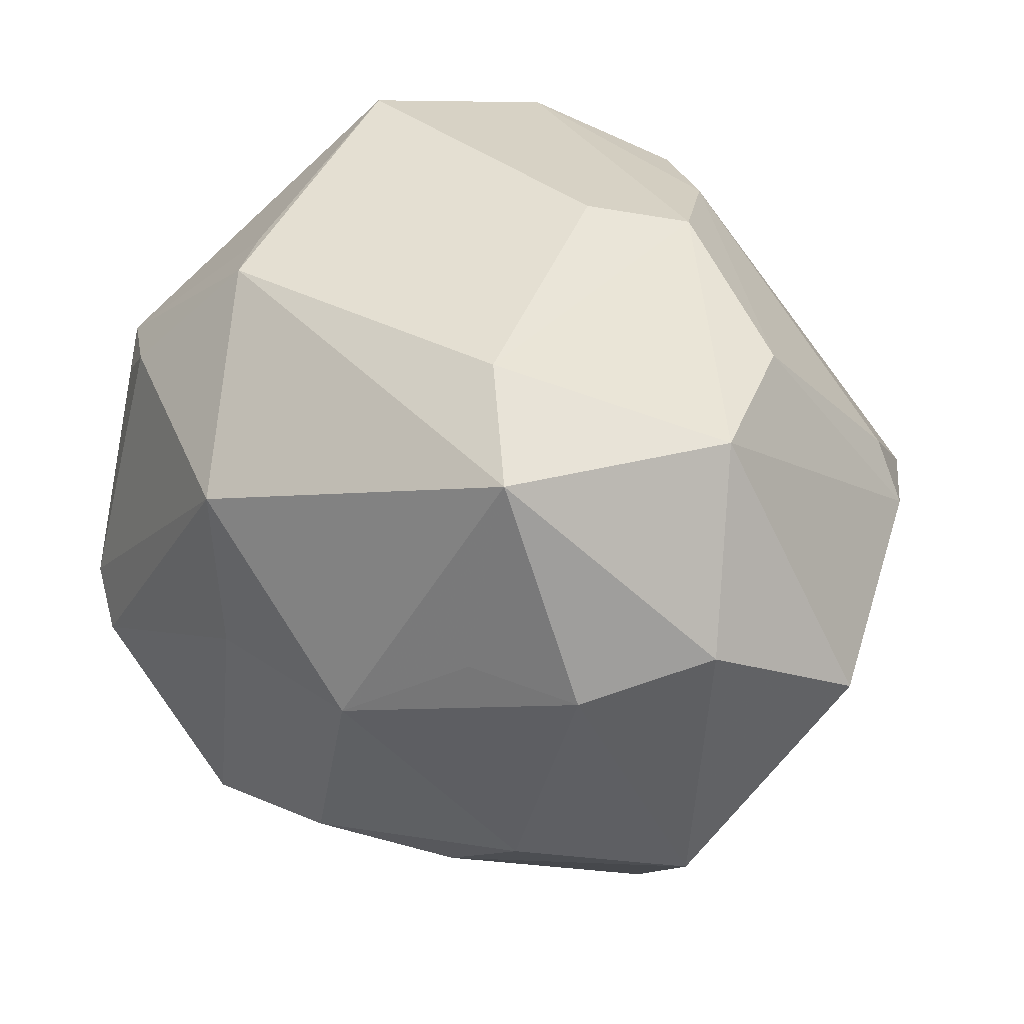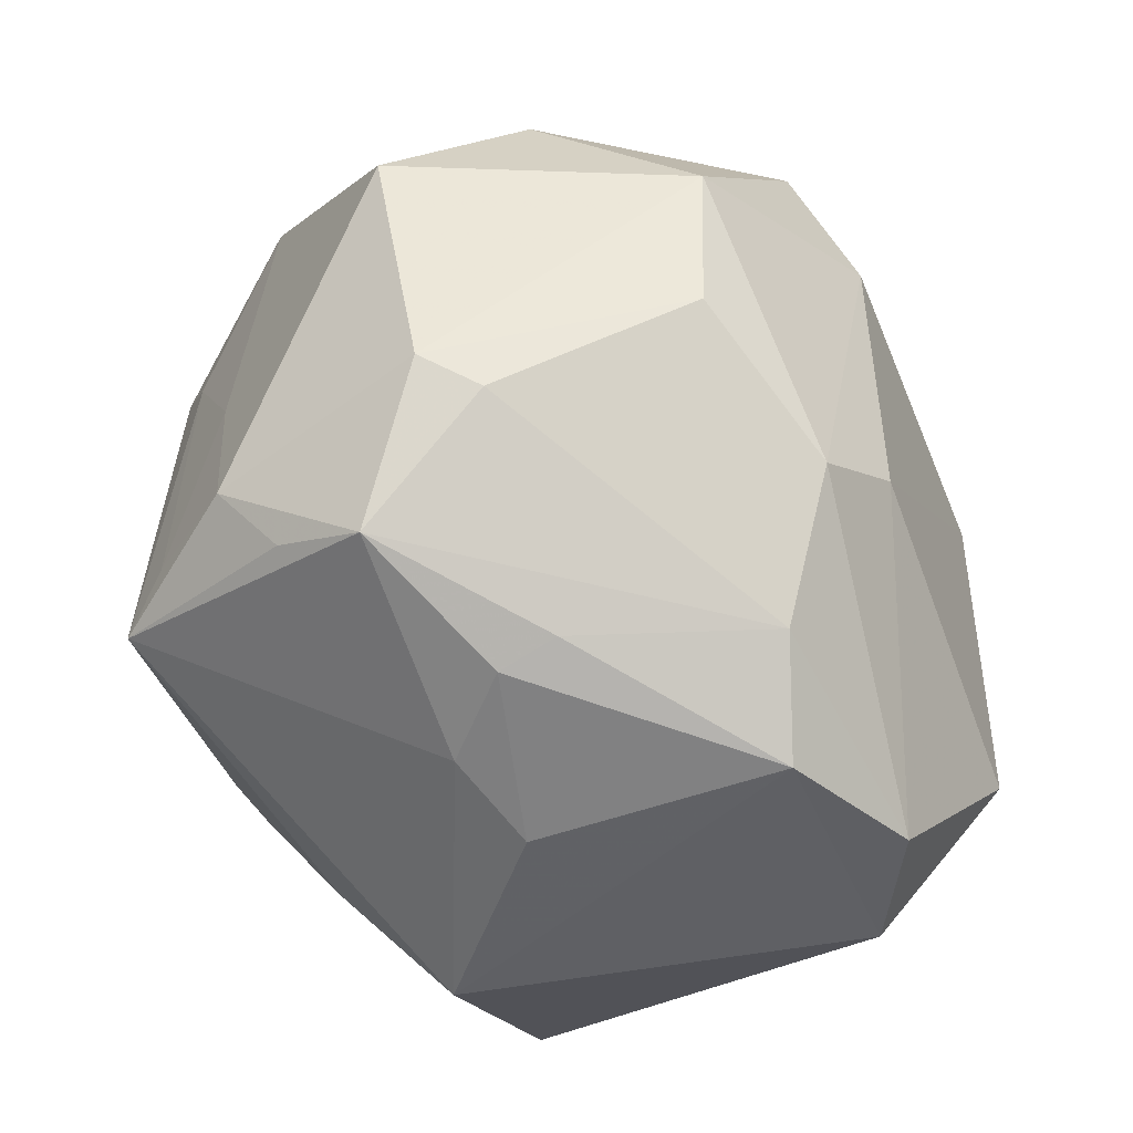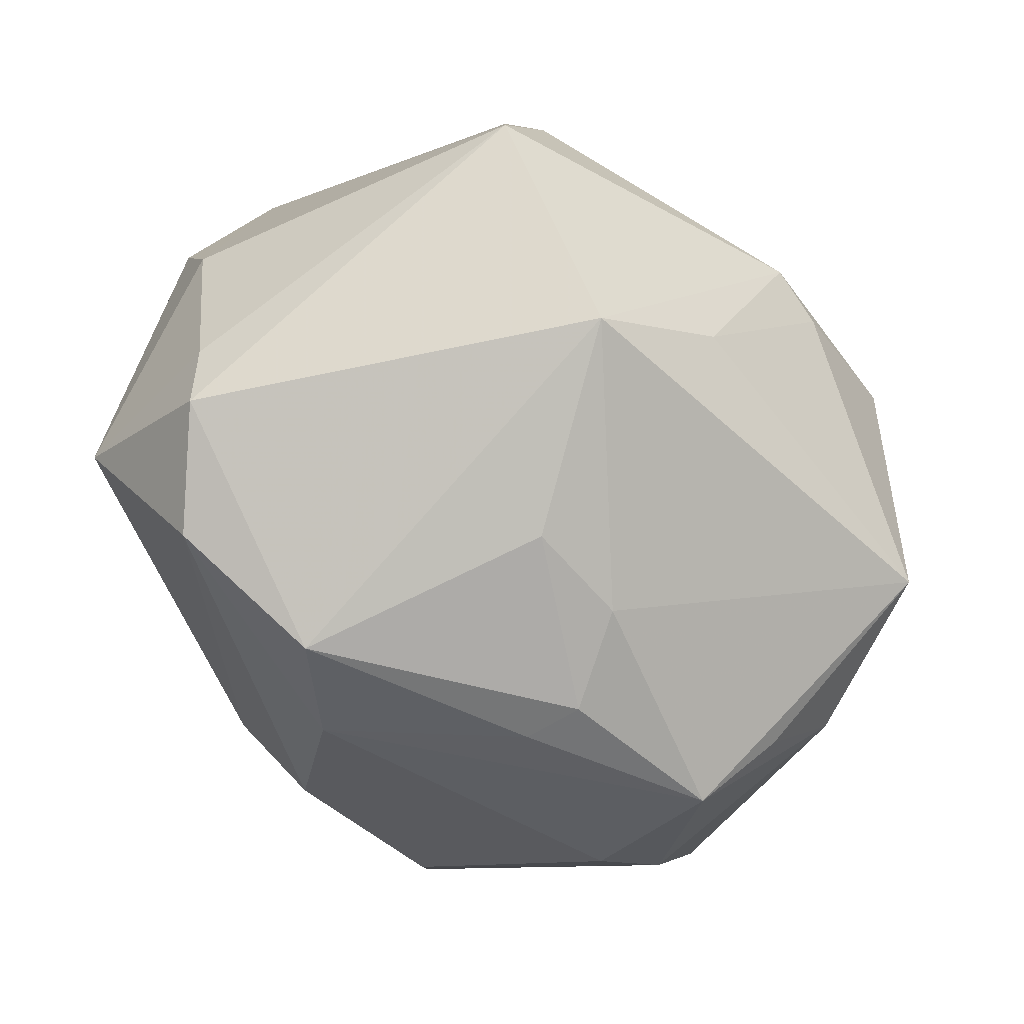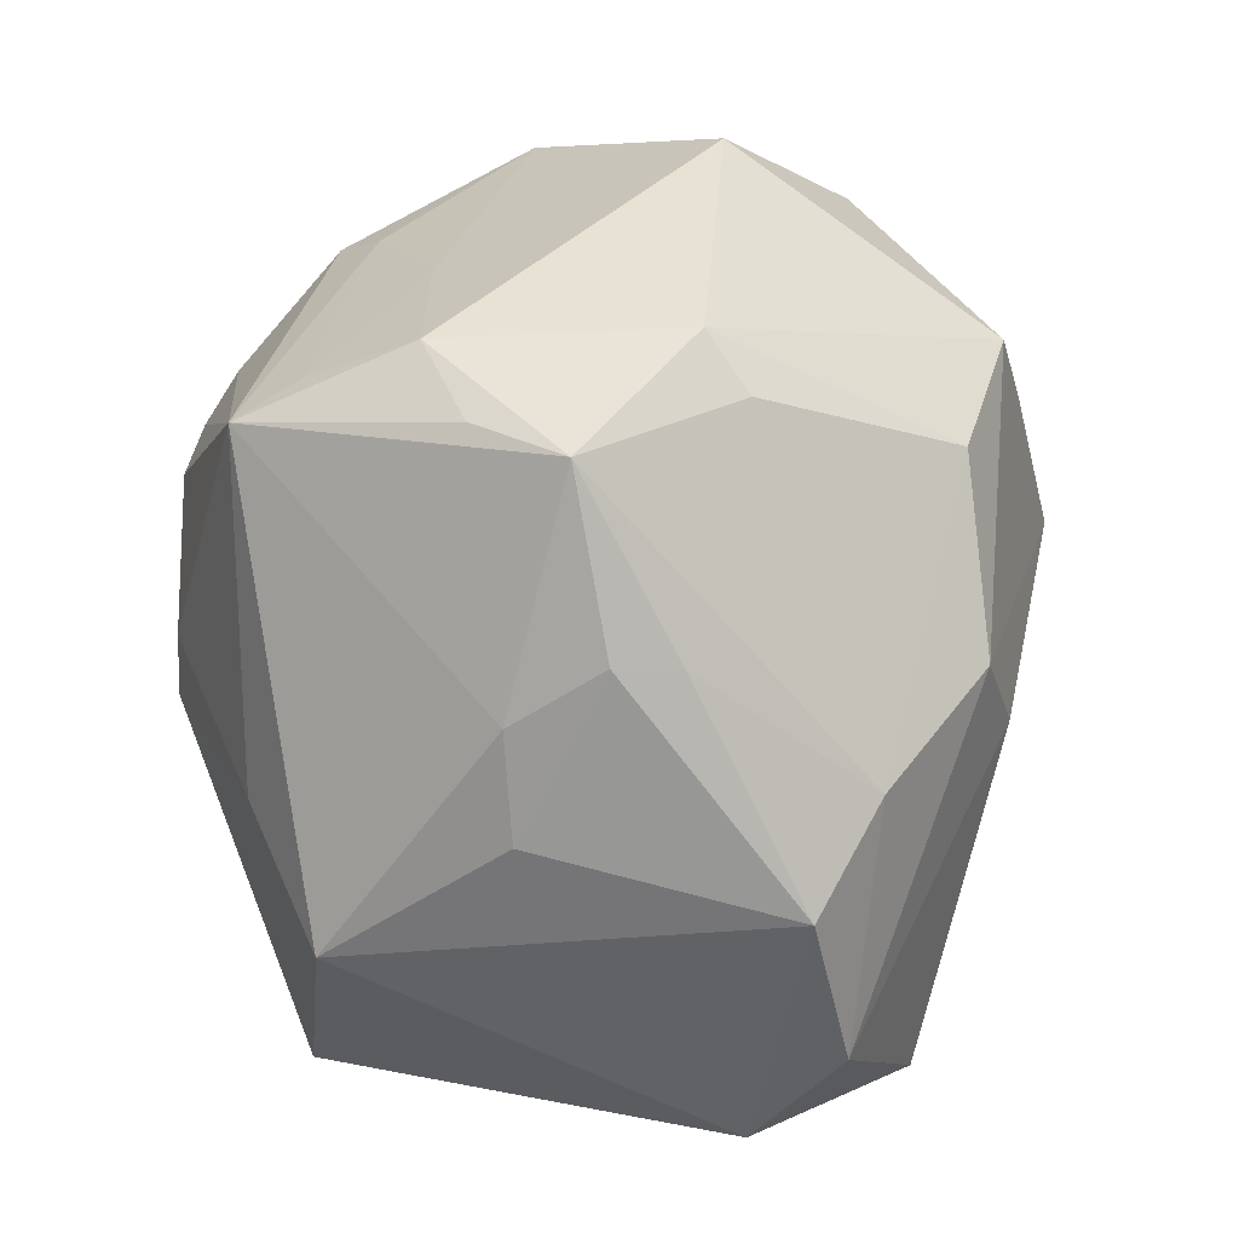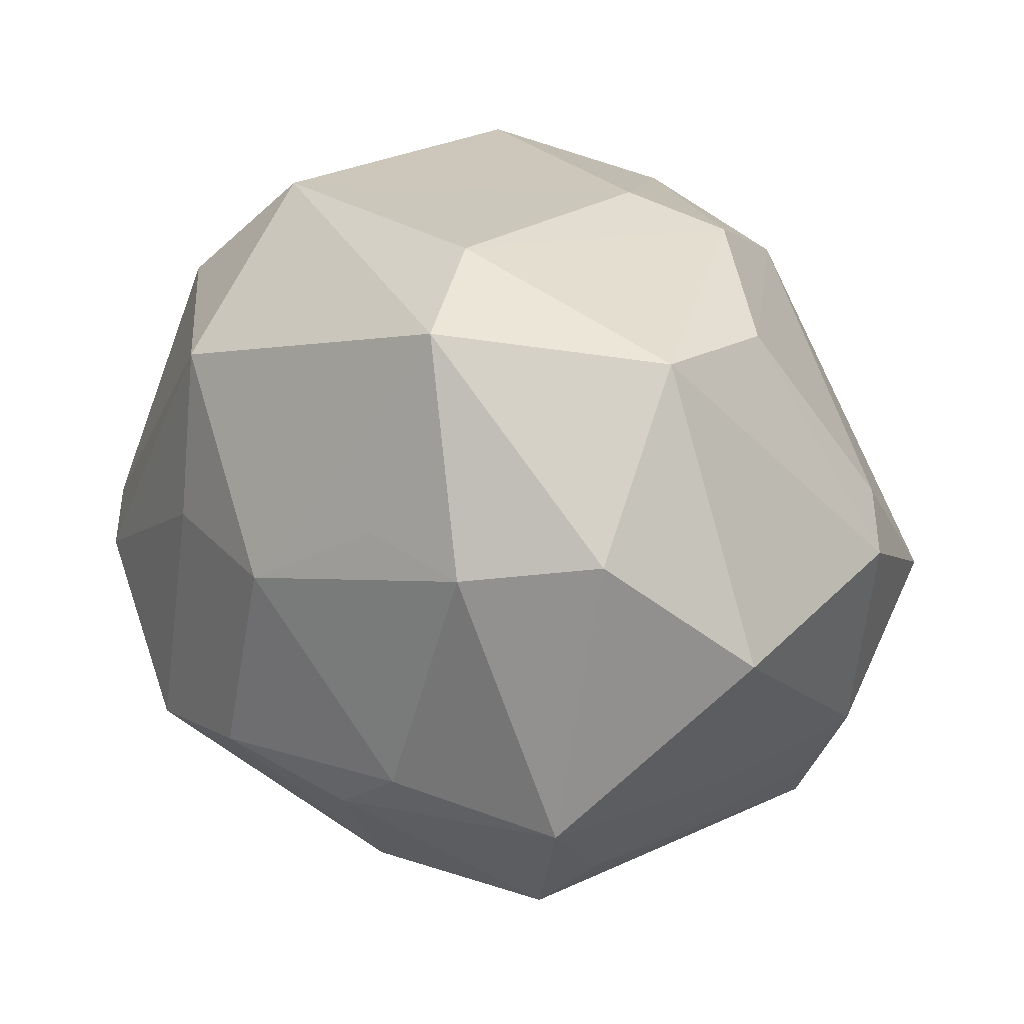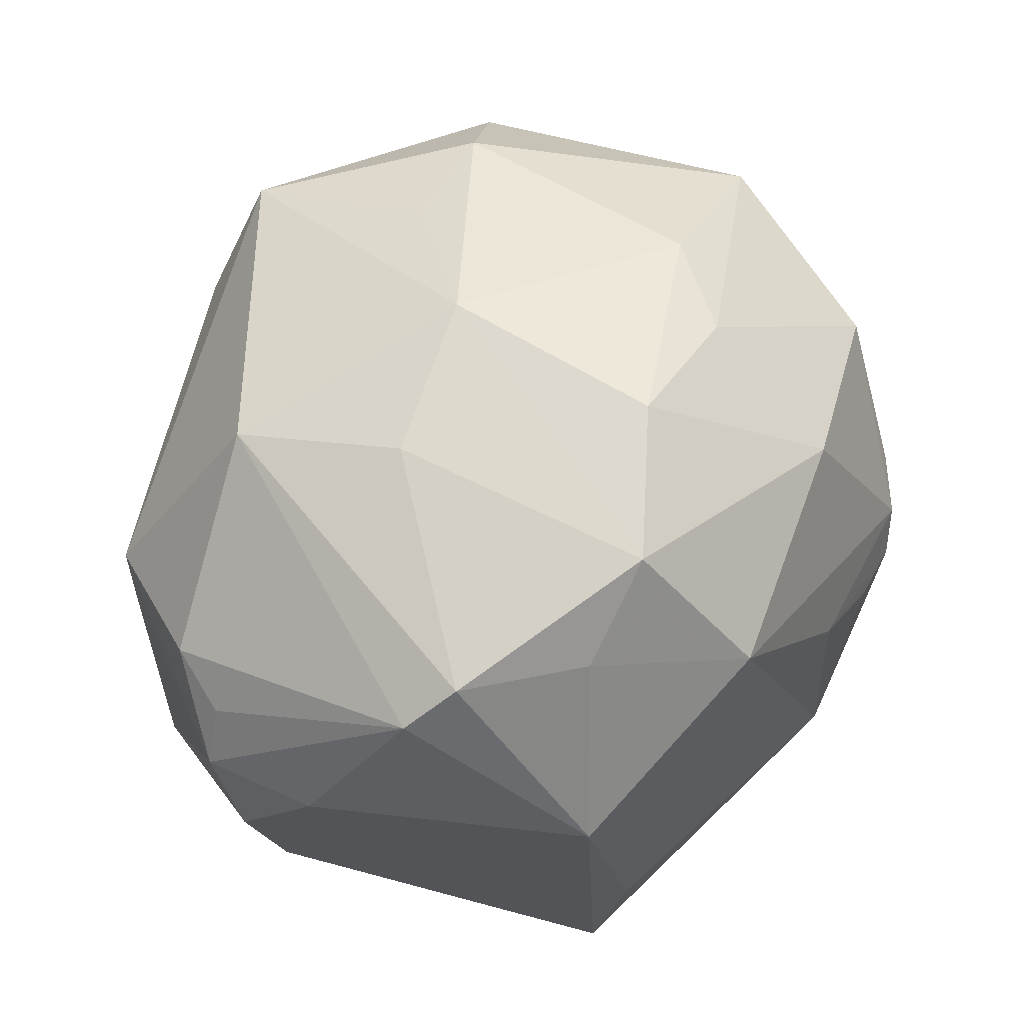
<metadata>
{"format":"obj","ext":"obj","renderer":"f3d","projection":"perspective","resolution":1024,"background":"white","views":[{"elev":57.3,"azim":-137.2,"up":"+Z"},{"elev":-65.7,"azim":-52.9,"up":"+Y"},{"elev":-71.2,"azim":131.2,"up":"+Y"},{"elev":-70.6,"azim":-86.9,"up":"+Y"},{"elev":39.3,"azim":-118.6,"up":"+Z"},{"elev":75.8,"azim":118.9,"up":"+Y"}]}
</metadata>
<code>
v 0.01794 0.04065 -0.0201
v -0.02899 0.007196 -0.03754
v 0.03146 0.009026 0.03406
v -0.01948 0.02894 -0.03084
v -0.02008 0.00049 -0.04319
v 0.04436 0.02281 0.001269
v -0.01133 0.03962 0.01272
v 0.02832 0.01493 0.03659
v 0.04017 0.02455 0.01578
v 0.006019 0.04625 -0.0199
v -0.007273 0.009653 0.0459
v -0.02381 0.00562 -0.04134
v 0.005515 -0.02505 -0.0361
v -0.02433 0.03588 -0.01375
v -0.03069 -0.003219 0.04031
v -0.04802 0.02039 -0.006
v 0.0128 -0.04466 0.01752
v 0.03346 0.03972 -0.005731
v -0.03954 -0.02592 -0.01583
v -0.005173 0.01075 -0.04139
v -0.05208 -0.002034 0.01337
v -0.04095 0.01089 -0.02229
v -0.0322 0.03292 -0.005074
v -0.01189 -0.04219 0.006941
v -0.004973 -0.02652 0.03592
v 0.01295 0.03587 0.02756
v -0.03222 -0.02477 -0.03438
v 0.006701 0.04109 0.009747
v 0.03619 0.02541 0.02281
v -0.02442 -0.01885 0.03493
v 0.02995 -0.03849 0.02059
v -0.03163 -0.04012 -0.00223
v 0.03787 -0.01716 -0.03332
v -0.005441 -0.007173 -0.0443
v 0.04828 -0.008564 0.005066
v -0.006844 -0.04174 -0.009869
v -0.01355 0.00256 -0.04309
v 0.01779 -0.03577 -0.02957
v -0.02223 0.02988 0.02354
v -0.03887 0.01723 -0.02693
v 0.02774 0.04342 -0.009109
v 0.007057 0.03234 -0.03477
v 0.04054 -0.02019 0.02789
v 0.04837 0.004762 0.00953
v 0.002731 -0.03858 0.02475
v 0.003911 -0.01846 0.03867
v 0.03239 0.02572 -0.02834
v 0.001517 -0.005805 -0.04503
v -0.009964 0.04398 -0.01212
v 0.004868 -0.04186 -0.009705
v -0.0397 -0.02782 0.0102
v -0.03439 0.02527 0.02366
v -0.01274 -0.04329 0.0001796
v -0.03374 -0.03431 -0.01164
v -0.04256 0.01183 0.02619
v -0.04167 -0.007475 -0.01562
v -0.01833 0.01979 0.0445
v 0.04008 -0.03436 0.0106
v -0.03538 -0.02199 -0.02754
v 0.03254 -0.002988 -0.03464
v -0.03365 -0.03052 0.01425
v 0.04518 0.01915 0.01438
v 0.04262 -0.02771 0.007831
f 38 33 58
f 48 33 38
f 6 35 33
f 47 48 42
f 47 6 33
f 21 16 56
f 31 58 43
f 33 35 63
f 63 58 33
f 35 43 63
f 63 43 58
f 36 27 38
f 36 32 27
f 38 50 36
f 21 56 19
f 38 27 13
f 13 48 38
f 1 47 42
f 41 47 1
f 33 48 60
f 60 47 33
f 48 47 60
f 18 47 41
f 6 47 18
f 62 6 18
f 55 16 21
f 55 52 16
f 7 52 39
f 40 2 27
f 2 40 12
f 27 2 12
f 62 43 44
f 44 43 35
f 44 6 62
f 35 6 44
f 21 19 51
f 51 19 32
f 31 45 17
f 17 50 38
f 38 58 17
f 17 58 31
f 32 45 61
f 61 45 30
f 61 51 32
f 30 51 61
f 25 45 31
f 30 45 25
f 27 32 54
f 54 19 27
f 32 19 54
f 27 19 59
f 59 19 56
f 62 29 8
f 26 28 7
f 41 28 26
f 26 8 29
f 26 18 41
f 29 18 26
f 23 52 7
f 7 49 23
f 16 52 23
f 41 1 10
f 10 28 41
f 10 1 42
f 7 28 10
f 10 49 7
f 9 29 62
f 62 18 9
f 9 18 29
f 15 25 11
f 30 25 15
f 15 55 21
f 21 51 15
f 15 51 30
f 42 48 20
f 20 12 42
f 34 13 27
f 48 13 34
f 24 45 32
f 24 17 45
f 53 36 50
f 50 17 53
f 17 24 53
f 32 36 53
f 53 24 32
f 31 43 46
f 46 25 31
f 11 25 46
f 46 8 11
f 43 8 46
f 22 59 56
f 22 56 16
f 16 40 22
f 22 40 27
f 27 59 22
f 3 43 62
f 62 8 3
f 3 8 43
f 11 8 57
f 8 26 57
f 57 39 52
f 7 39 57
f 57 26 7
f 57 15 11
f 52 55 57
f 55 15 57
f 14 40 16
f 16 23 14
f 14 23 49
f 12 20 5
f 48 34 5
f 27 12 5
f 5 34 27
f 40 14 4
f 49 10 4
f 4 14 49
f 4 10 42
f 42 12 4
f 4 12 40
f 37 20 48
f 48 5 37
f 37 5 20

</code>
